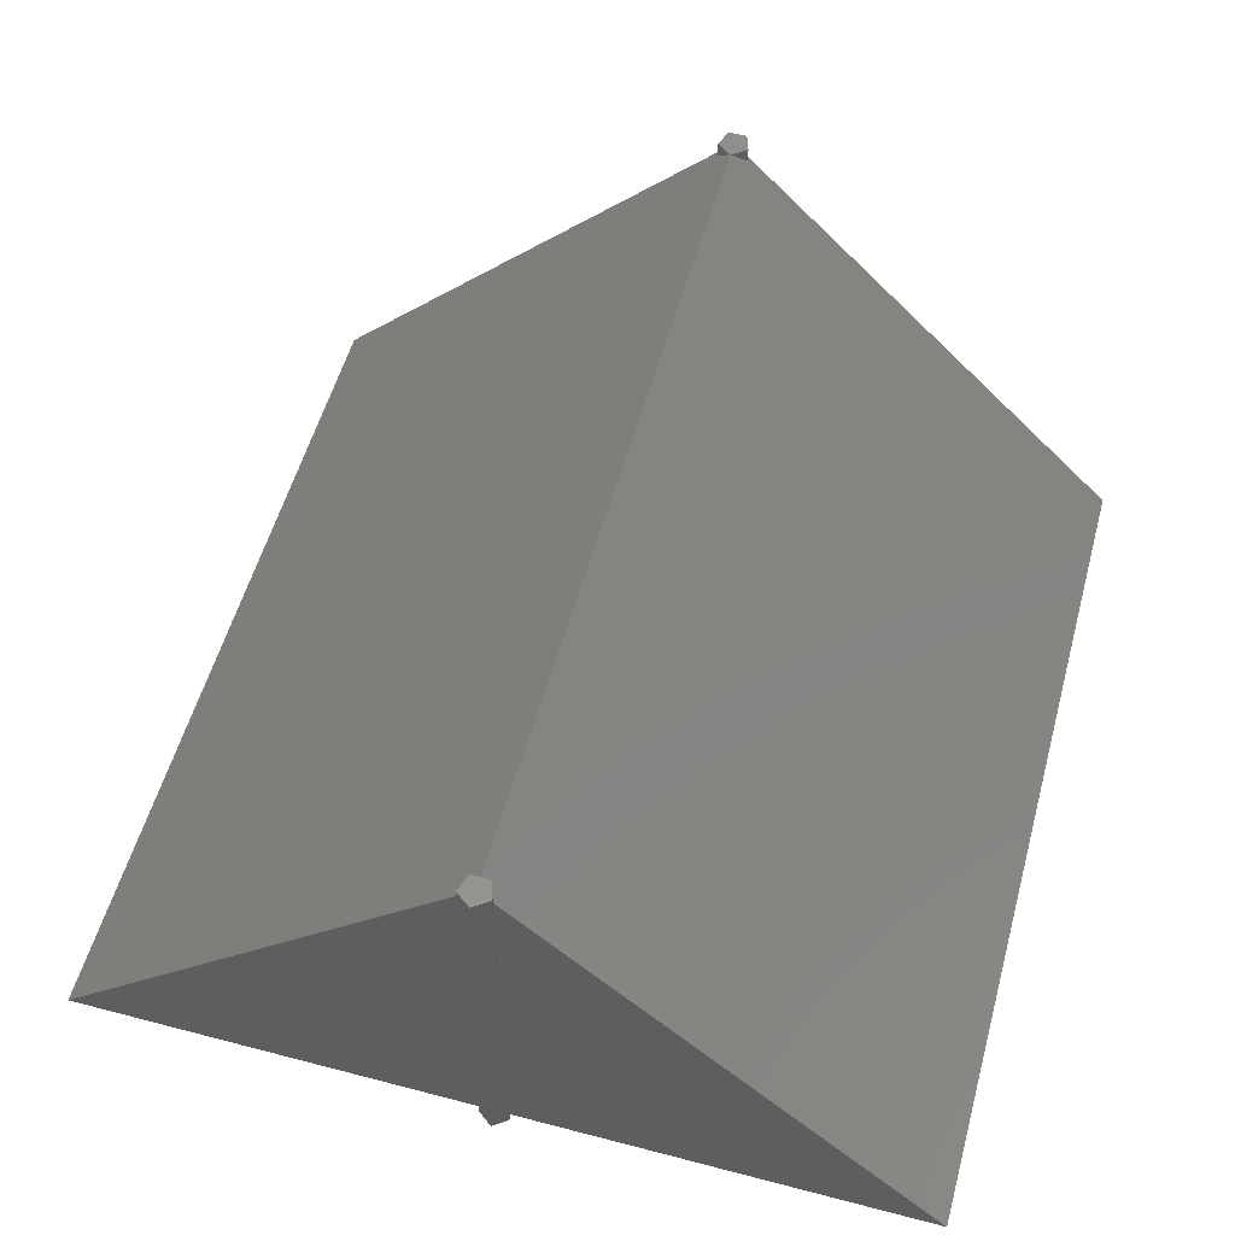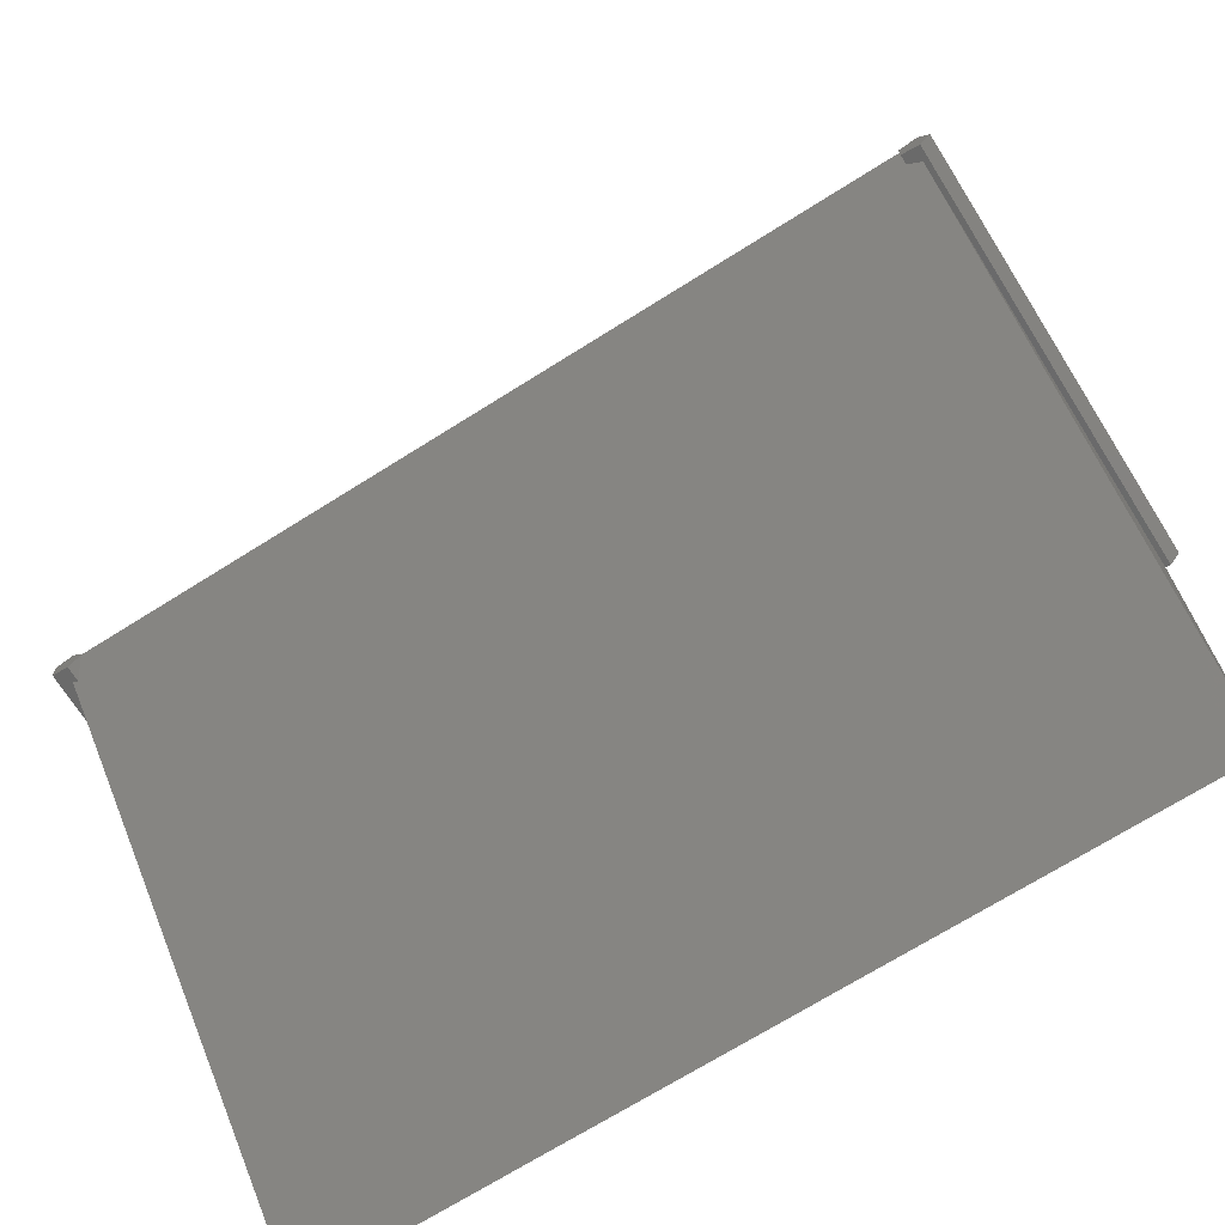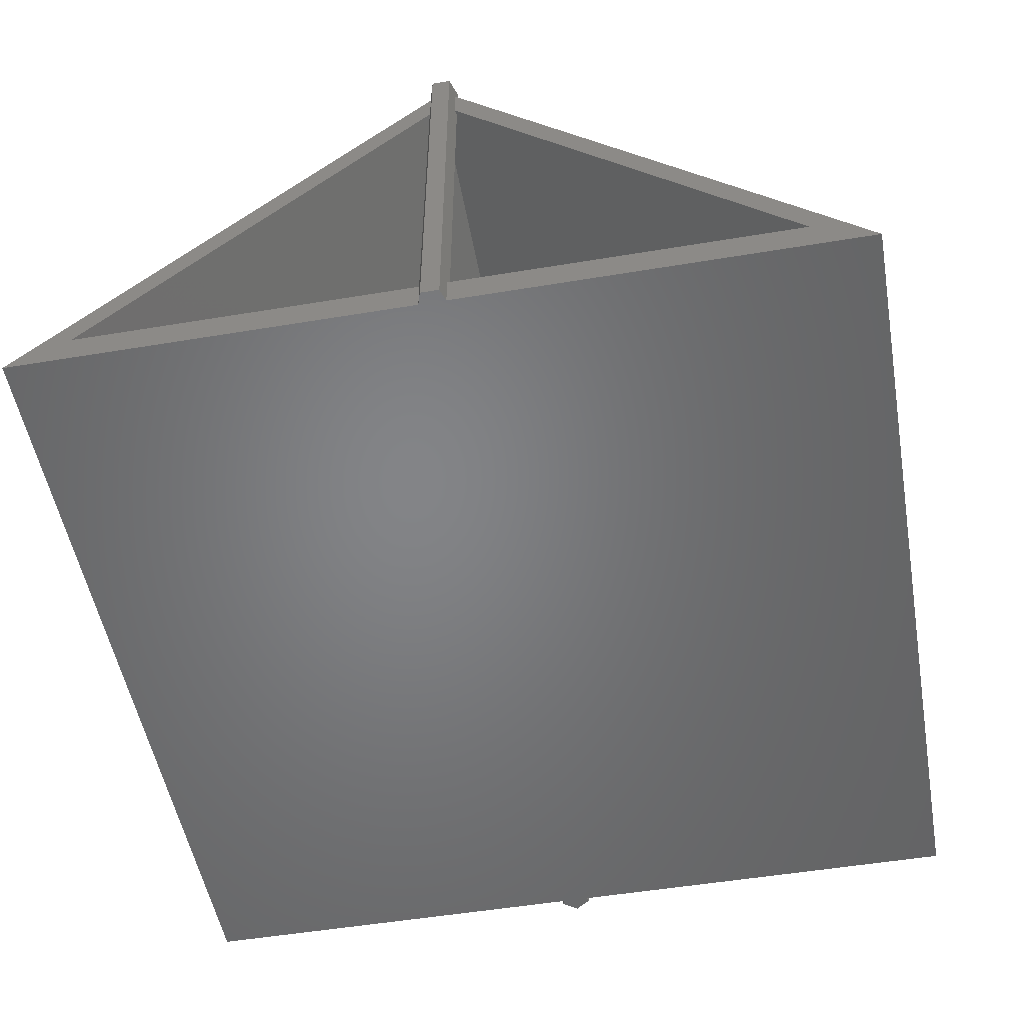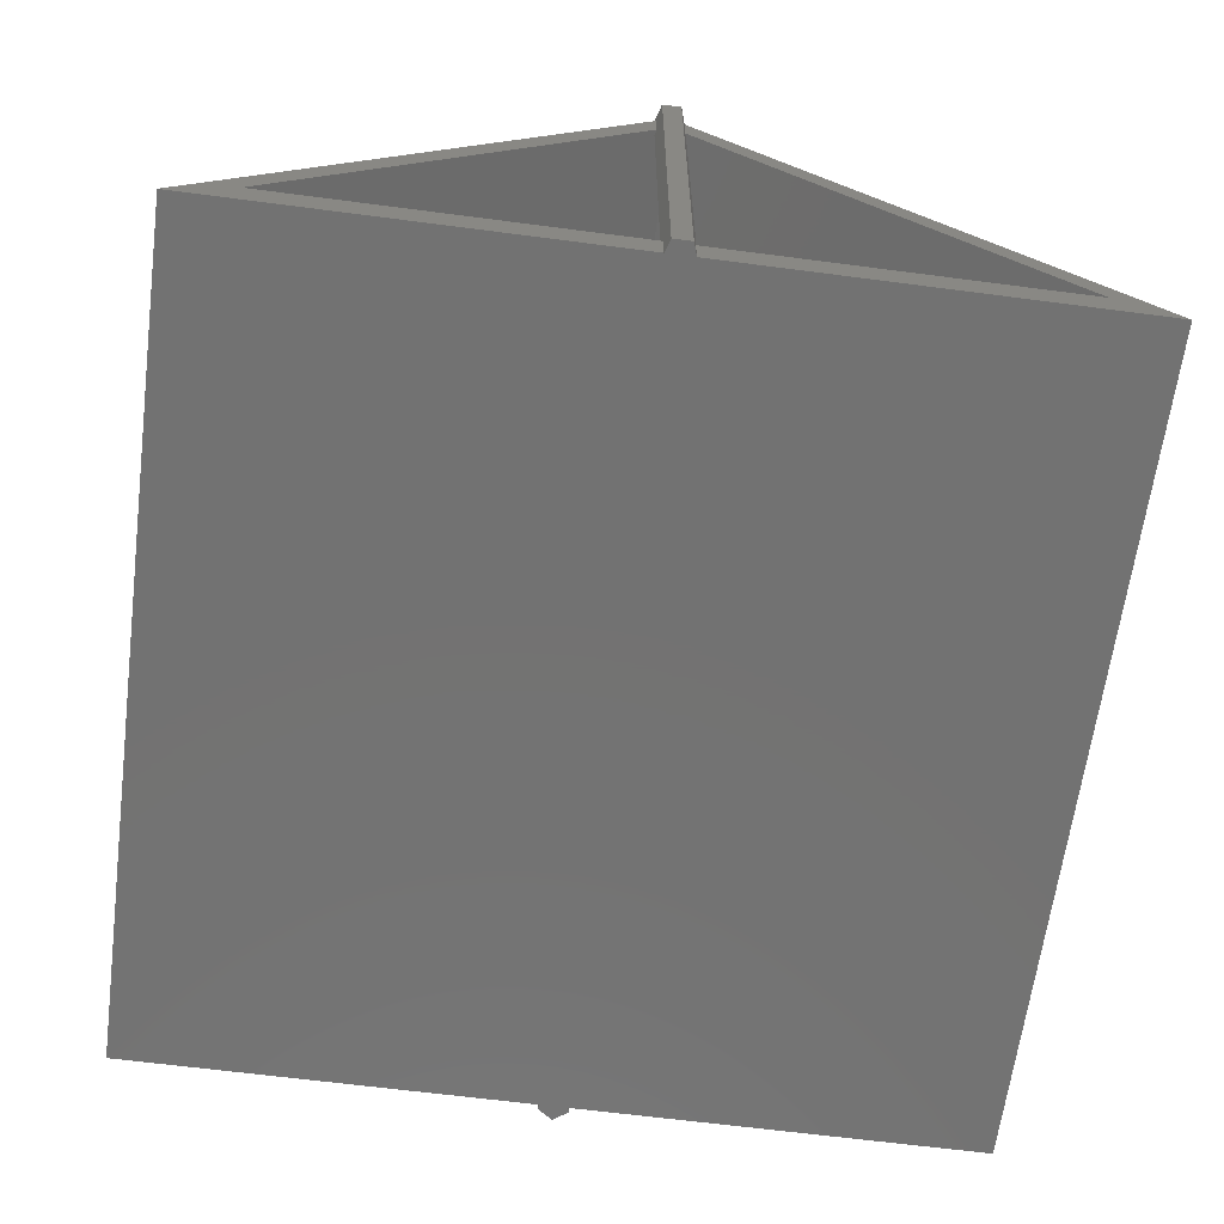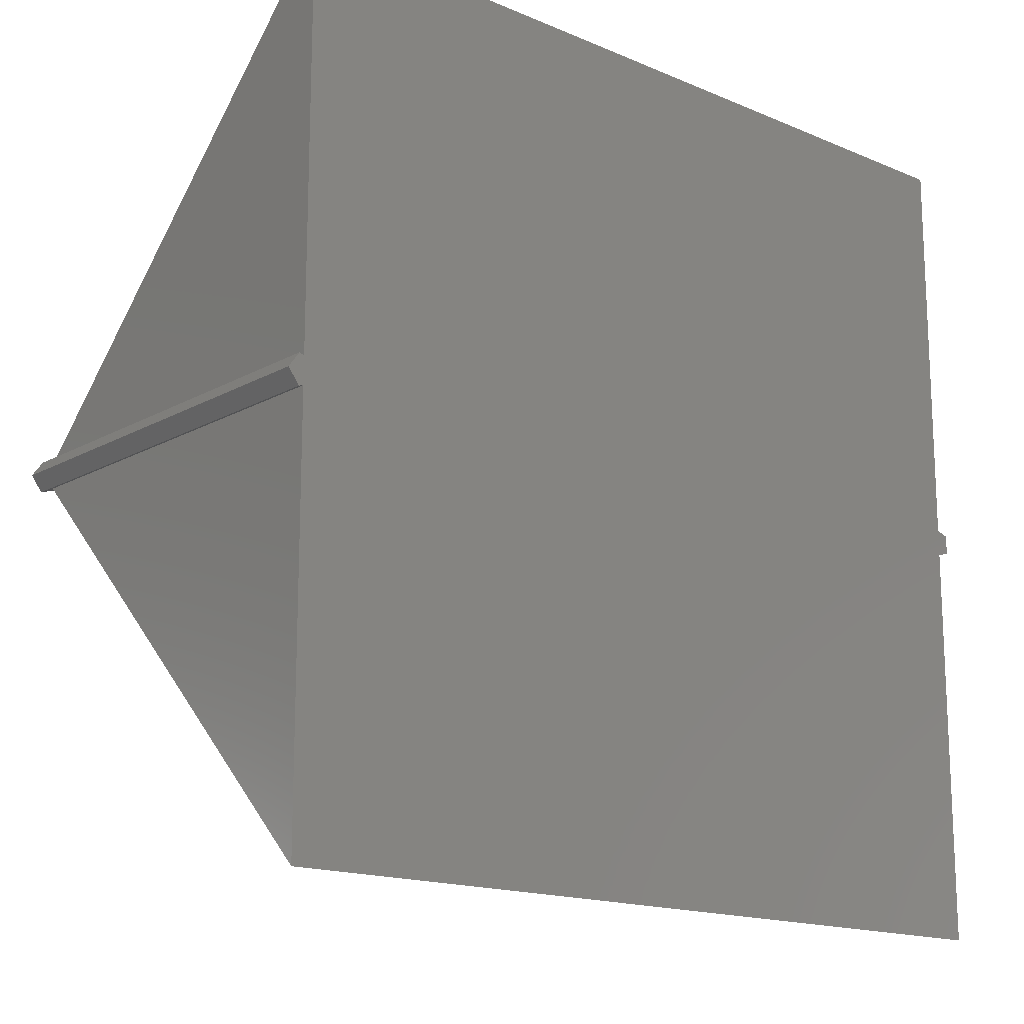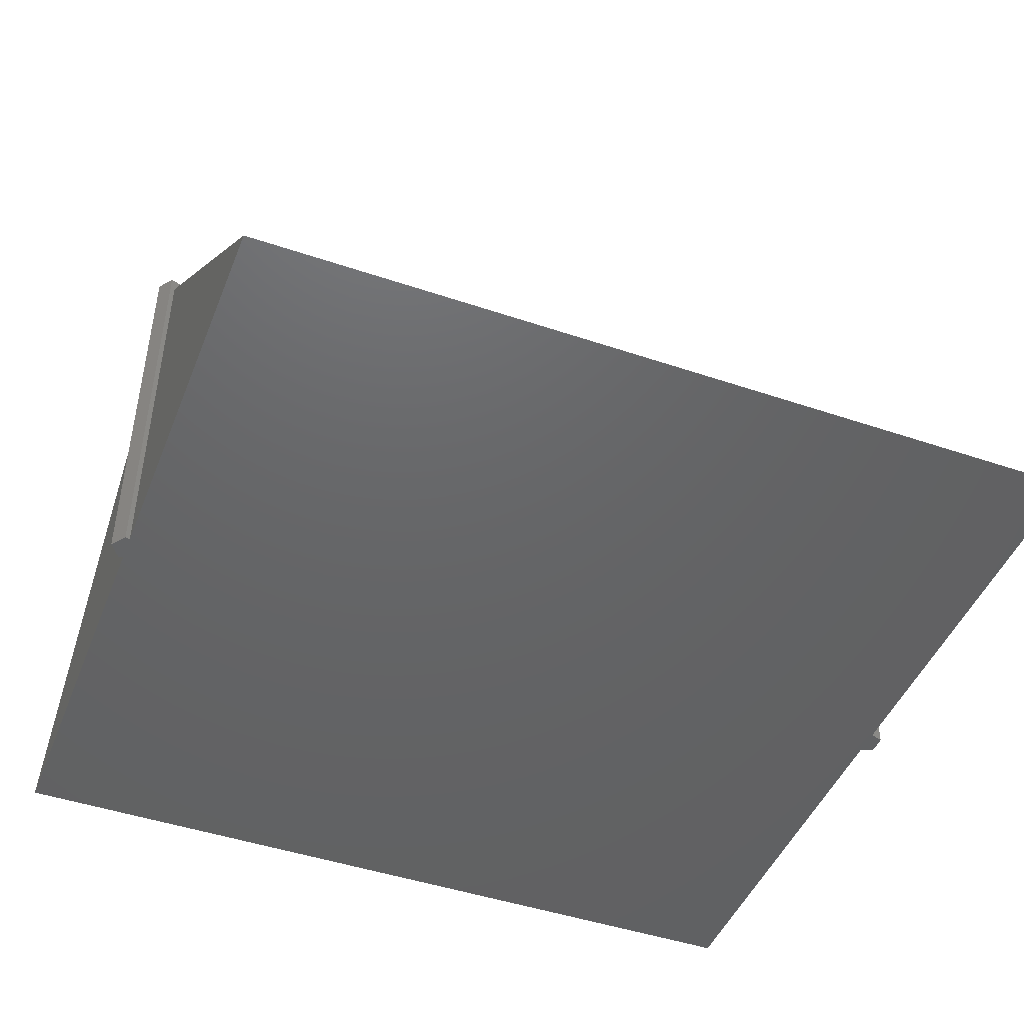
<metadata>
{"format":"stl","ext":"stl","renderer":"f3d","projection":"perspective","resolution":1024,"background":"white","views":[{"elev":55.6,"azim":105.4,"up":"+Z"},{"elev":-70.3,"azim":32.2,"up":"+Y"},{"elev":-51.8,"azim":-79.8,"up":"+Z"},{"elev":-64.5,"azim":-97.5,"up":"+Z"},{"elev":-16.1,"azim":138.8,"up":"+Y"},{"elev":-46.1,"azim":158.8,"up":"+Z"}]}
</metadata>
<code>
# stl→obj: 61 verts, 122 faces
v 0 0.1276 0
v 0 3.85 0
v 8 3.85 0
v 8 0.1276 0
v -0.1214 0.08817 0
v 8.046 0.1427 0
v 8.15 0 0
v 8.046 -0.1427 0
v 8 -0.1276 0
v -0.1214 -0.08817 0
v 0 -0.1276 0
v 8 -3.85 0
v 0 -3.85 0
v -0.1214 -0.08817 4
v -0.1214 0.08817 4
v 0.04635 -0.1427 0.3
v 0 -0.1276 0.3
v 0 -0.1276 3.572
v 0.04635 -0.1427 3.557
v 0.04635 -0.1427 3.857
v 0 -0.1276 3.872
v 0.04635 -0.1427 4
v 0 0.1276 3.872
v 0.04635 0.1427 4
v 0 0.1276 0.3
v 0 0.1276 3.572
v 0.04635 0.1427 3.557
v 0.04635 0.1427 0.3
v 0.04635 0.1427 3.857
v 0 -4 0
v 0 -3.85 0.15
v 0 -3.7 0.3
v 0 -3.4 0.3
v 8 -4 0
v 8 -3.85 0.15
v 8 -3.7 0.3
v 8 -0.1276 3.872
v 7.879 -0.08817 4
v 7.879 -0.08817 3.912
v 8.046 -0.1427 4
v 8.15 0 4
v 8.046 0.1427 4
v 7.879 0.08817 3.912
v 7.879 0.08817 4
v 8 0.1276 3.872
v 8 3.85 0.15
v 8 3.7 0.3
v 8 4 0
v 0 4 0
v 0 3.4 0.3
v 0 3.7 0.3
v 0 3.85 0.15
v 0.15 0 4
v 0.15 -6.28e-16 4
v 7.879 -6.28e-16 4
v 0.15 -6.28e-16 3.7
v 7.6 -6.28e-16 3.7
v 7.6 -3.4 0.3
v 0.15 0 0.3
v 0.15 0 3.7
v 7.6 3.4 0.3
f 1 2 3
f 1 3 4
f 1 4 5
f 4 6 7
f 4 7 5
f 7 8 9
f 7 9 5
f 10 5 11
f 12 13 11
f 12 11 5
f 12 5 9
f 10 14 5
f 5 14 15
f 14 10 11
f 16 14 17
f 17 14 11
f 18 14 16
f 19 18 16
f 20 14 21
f 22 14 20
f 18 21 14
f 5 15 1
f 23 15 24
f 1 15 25
f 15 23 26
f 27 25 26
f 25 27 28
f 15 26 25
f 23 24 29
f 30 31 13
f 13 31 32
f 32 21 13
f 13 21 18
f 13 18 33
f 13 33 17
f 13 17 11
f 12 34 13
f 13 34 30
f 35 34 12
f 9 35 12
f 36 35 9
f 37 36 9
f 38 39 37
f 40 38 37
f 9 8 37
f 8 40 37
f 40 8 7
f 41 40 7
f 7 6 42
f 41 7 42
f 43 44 45
f 45 44 42
f 45 42 6
f 45 6 4
f 45 4 3
f 46 47 3
f 48 46 3
f 47 45 3
f 48 3 49
f 49 3 2
f 1 25 2
f 2 25 50
f 2 50 26
f 2 26 23
f 2 23 51
f 52 49 2
f 52 2 51
f 15 14 22
f 24 15 53
f 53 15 22
f 22 20 54
f 53 22 54
f 21 32 36
f 20 21 36
f 37 20 36
f 54 39 55
f 54 37 39
f 54 20 37
f 19 56 57
f 19 57 58
f 19 58 18
f 58 33 18
f 19 16 59
f 56 19 60
f 60 19 59
f 17 33 58
f 16 17 58
f 50 25 61
f 25 28 61
f 28 59 61
f 61 16 58
f 59 16 61
f 59 28 27
f 60 59 27
f 61 57 50
f 60 57 56
f 50 57 60
f 50 27 26
f 27 50 60
f 53 55 51
f 51 23 29
f 43 45 51
f 53 51 29
f 54 55 53
f 55 43 51
f 45 47 51
f 53 29 24
f 32 31 35
f 36 32 35
f 31 30 34
f 35 31 34
f 44 38 40
f 42 44 41
f 41 44 40
f 39 38 55
f 55 38 44
f 55 44 43
f 52 51 47
f 46 52 47
f 49 52 46
f 48 49 46
f 57 61 58

</code>
